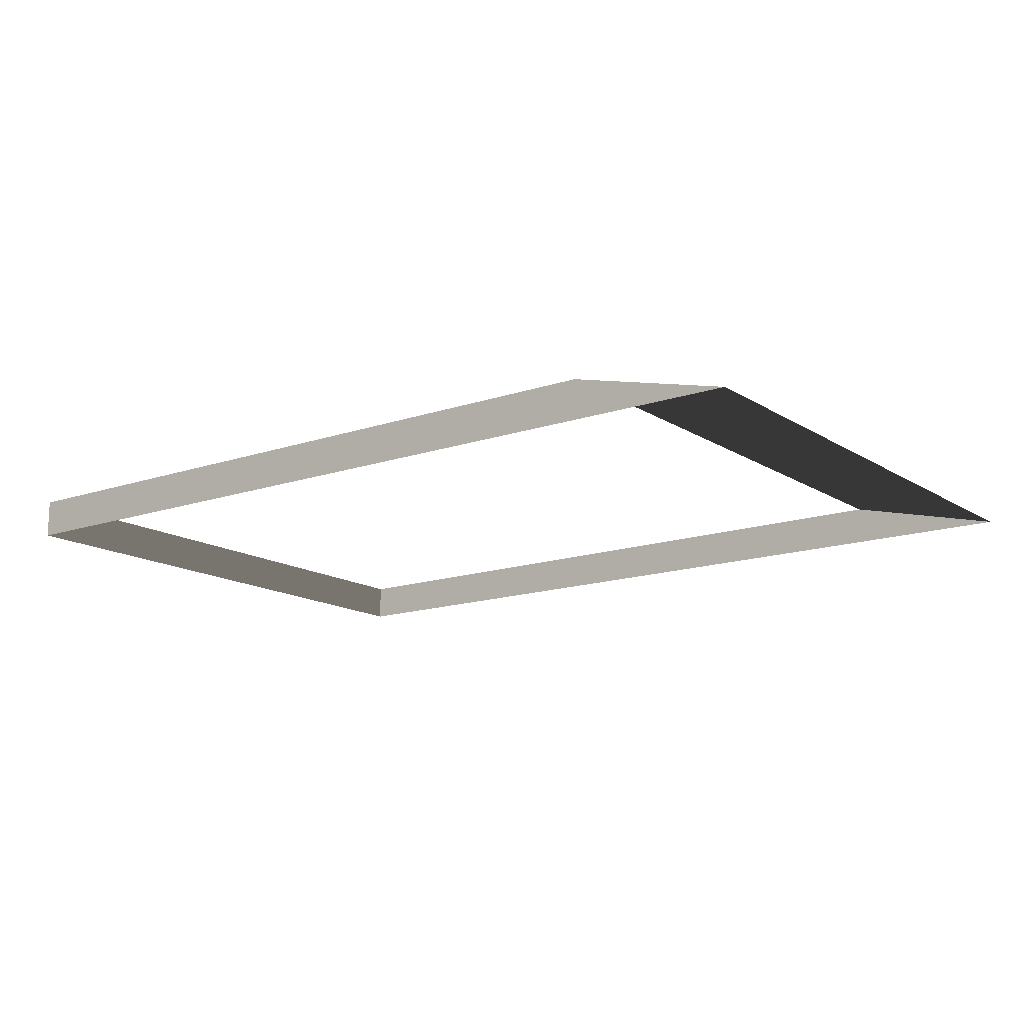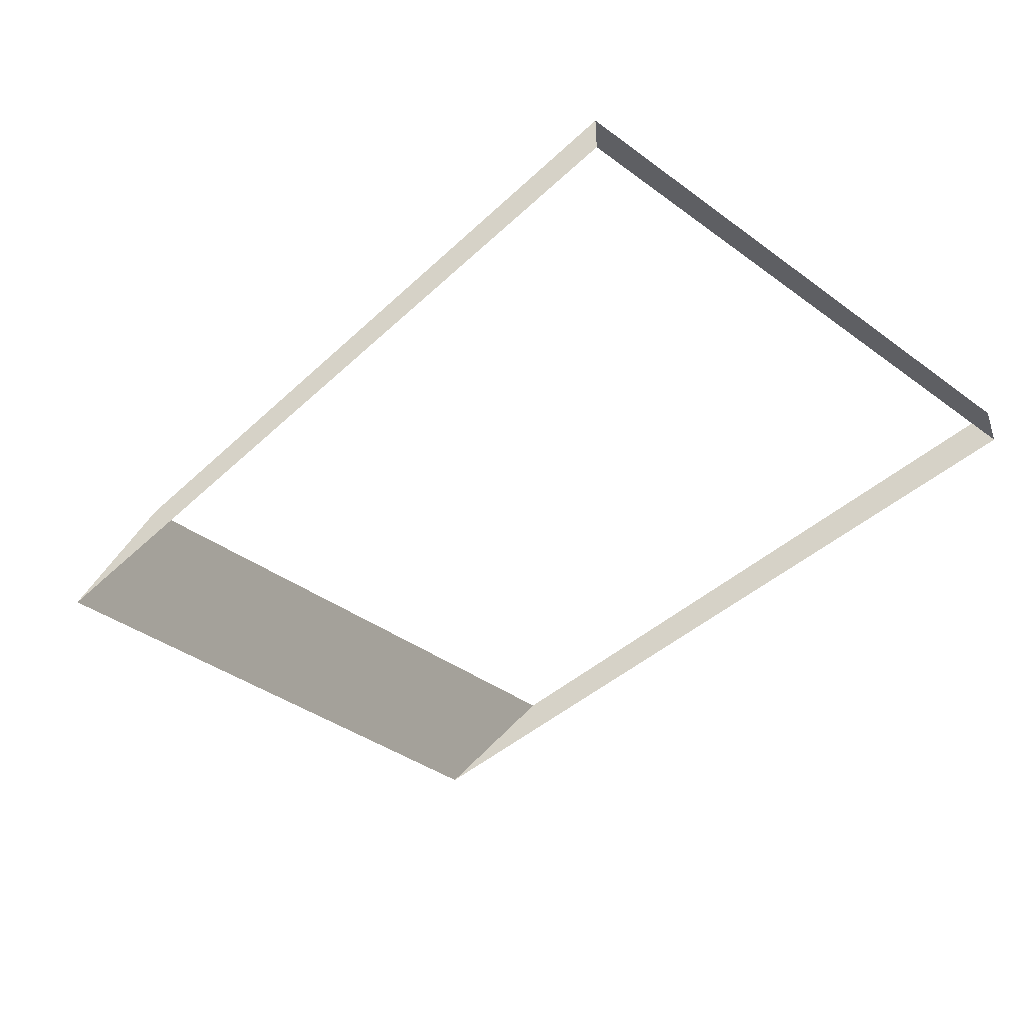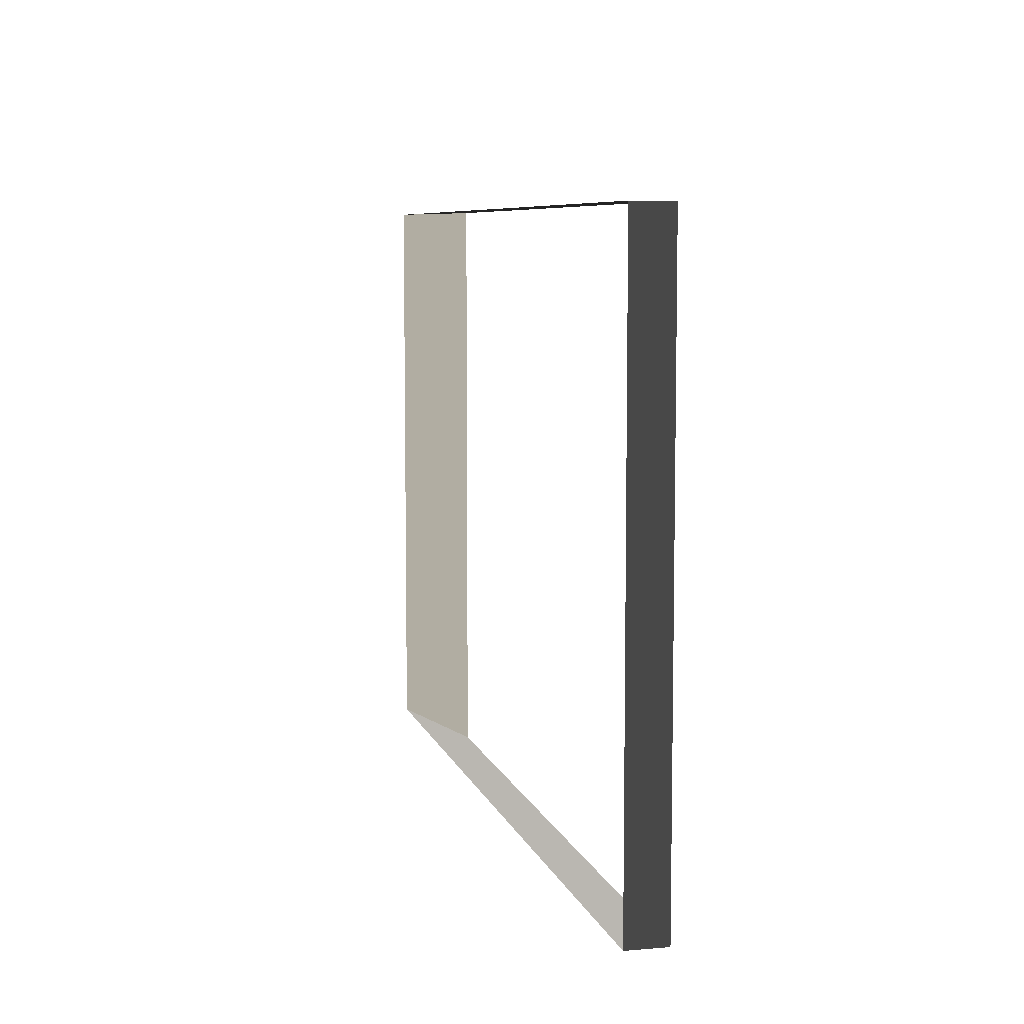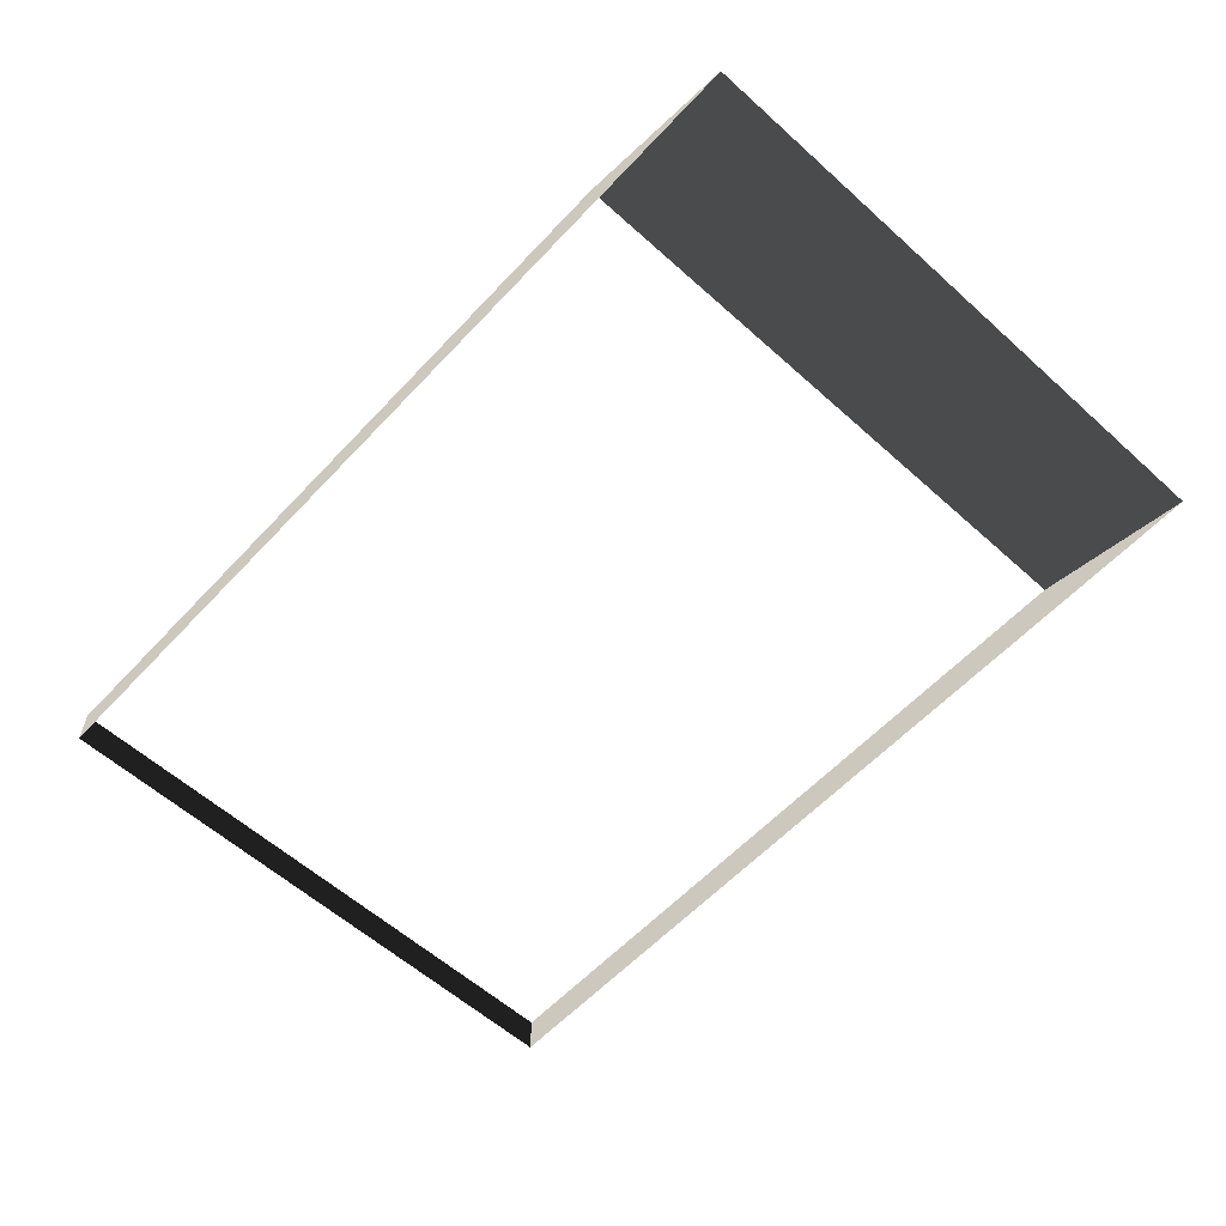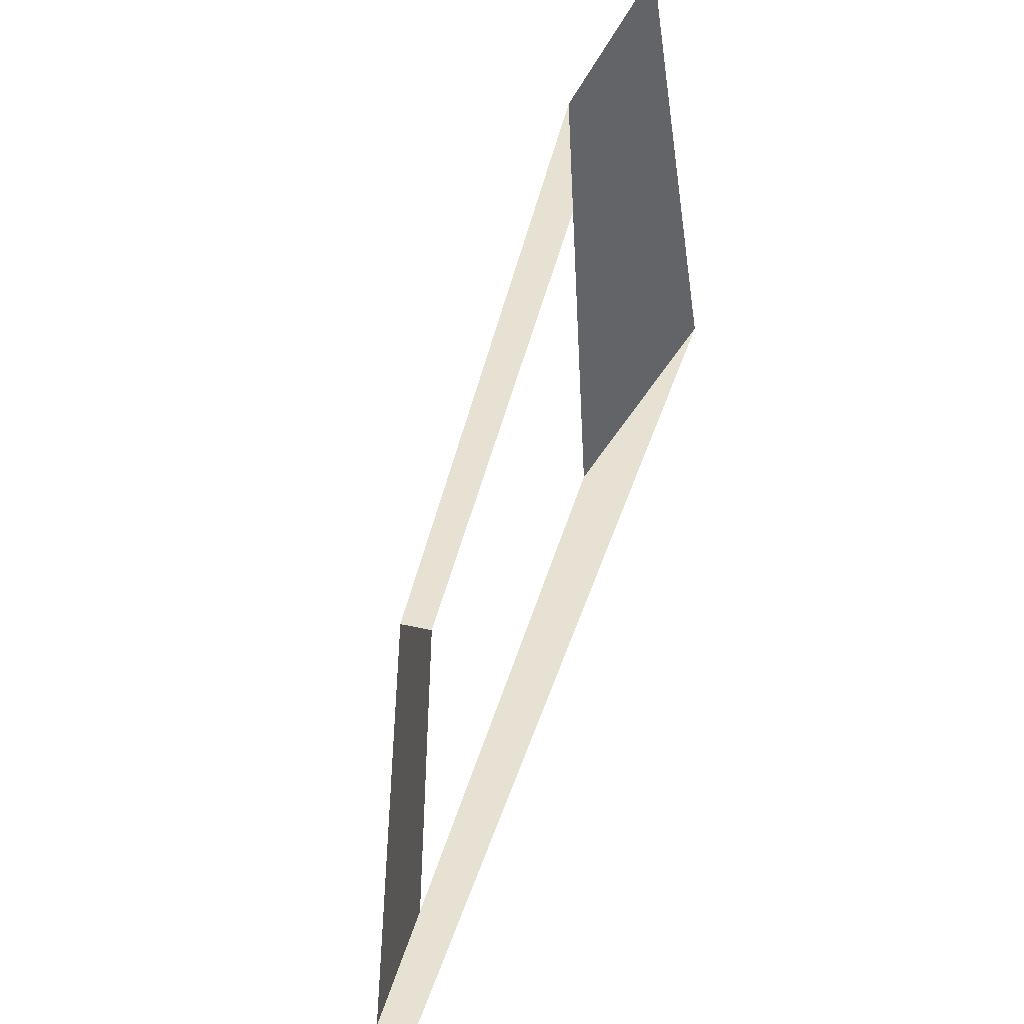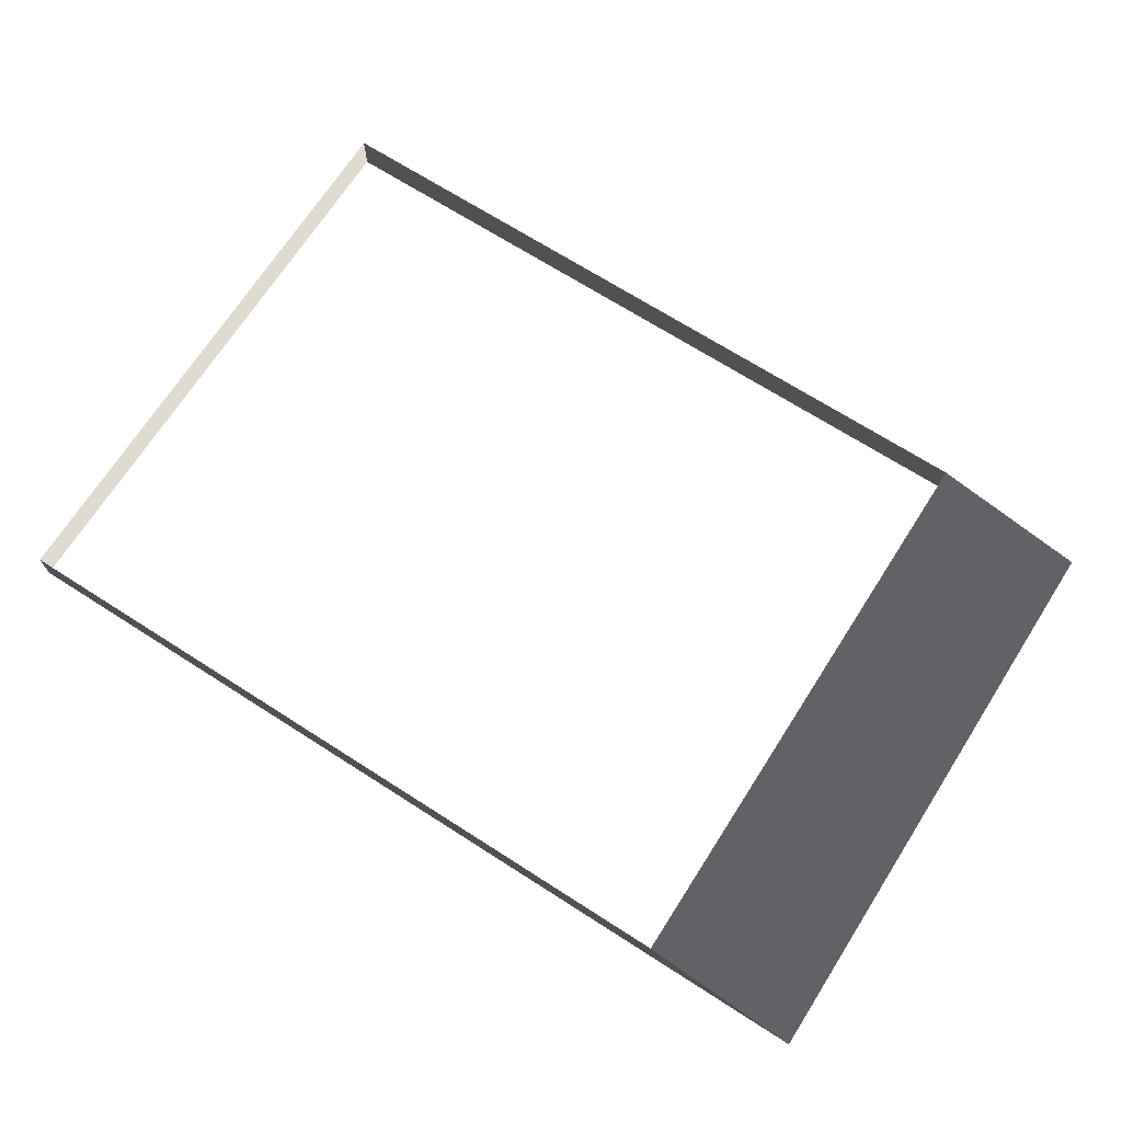
<metadata>
{"format":"obj","ext":"obj","renderer":"f3d","projection":"perspective","resolution":1024,"background":"white","views":[{"elev":-14.7,"azim":36.6,"up":"+Z"},{"elev":-40.9,"azim":-131.5,"up":"+Z"},{"elev":7.3,"azim":-103.8,"up":"+Y"},{"elev":-59.1,"azim":47.3,"up":"+Z"},{"elev":-49.7,"azim":74.9,"up":"+Y"},{"elev":69.8,"azim":32.6,"up":"+Z"}]}
</metadata>
<code>
v 5.532 3.843 -0.2307
v -4.994 3.843 -0.2307
v 3.672 3.843 0.2307
v -4.994 3.843 0.2307
v -4.994 3.843 -0.2307
v -4.994 -3.05 -0.2307
v -4.994 3.843 0.2307
v -4.994 -3.05 0.2307
v 5.532 -3.05 -0.2307
v 5.532 3.843 -0.2307
v 3.672 -3.05 0.2307
v 3.672 3.843 0.2307
v -4.994 -3.05 -0.2307
v 5.532 -3.05 -0.2307
v -4.994 -3.05 0.2307
v 3.672 -3.05 0.2307
g Platform_House.051_37949_465
f 1 3 2
f 2 3 4
f 5 7 6
f 6 7 8
f 9 11 10
f 10 11 12
f 13 15 14
f 14 15 16

</code>
